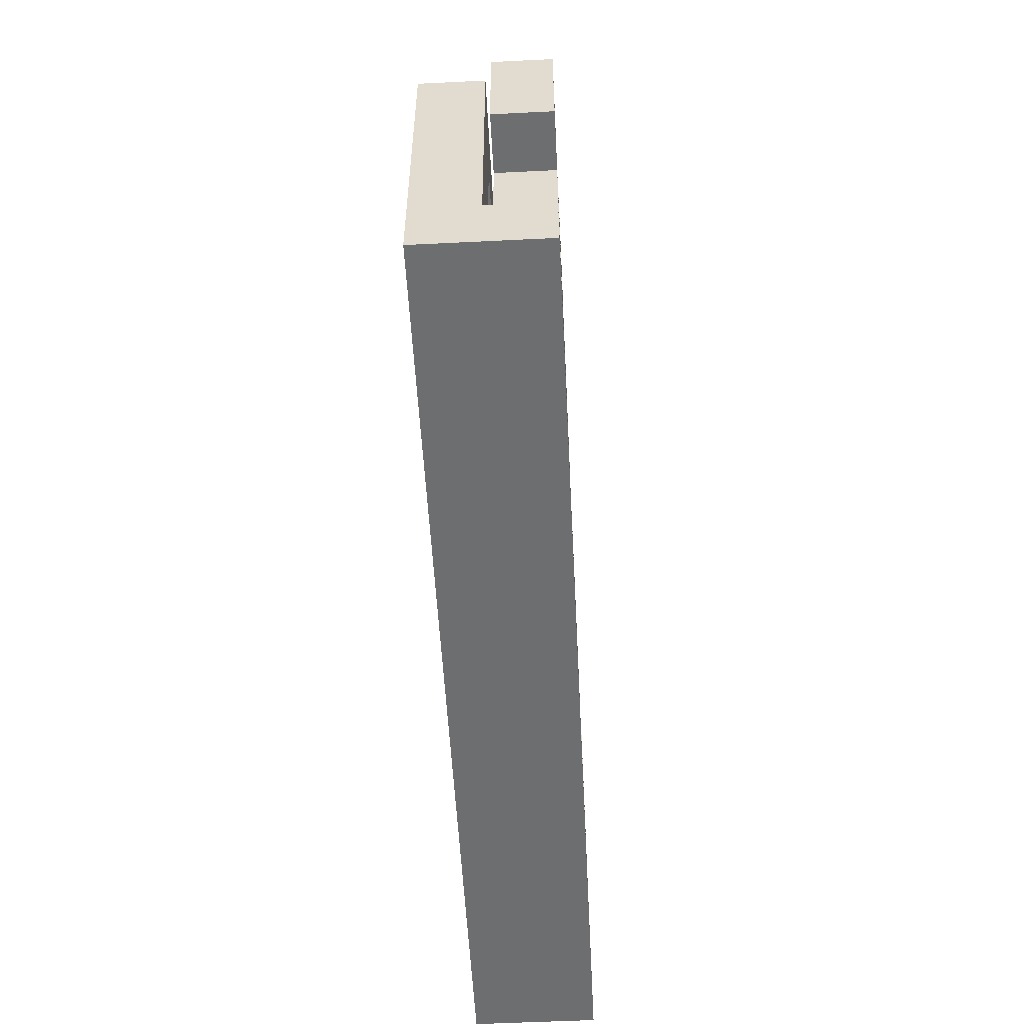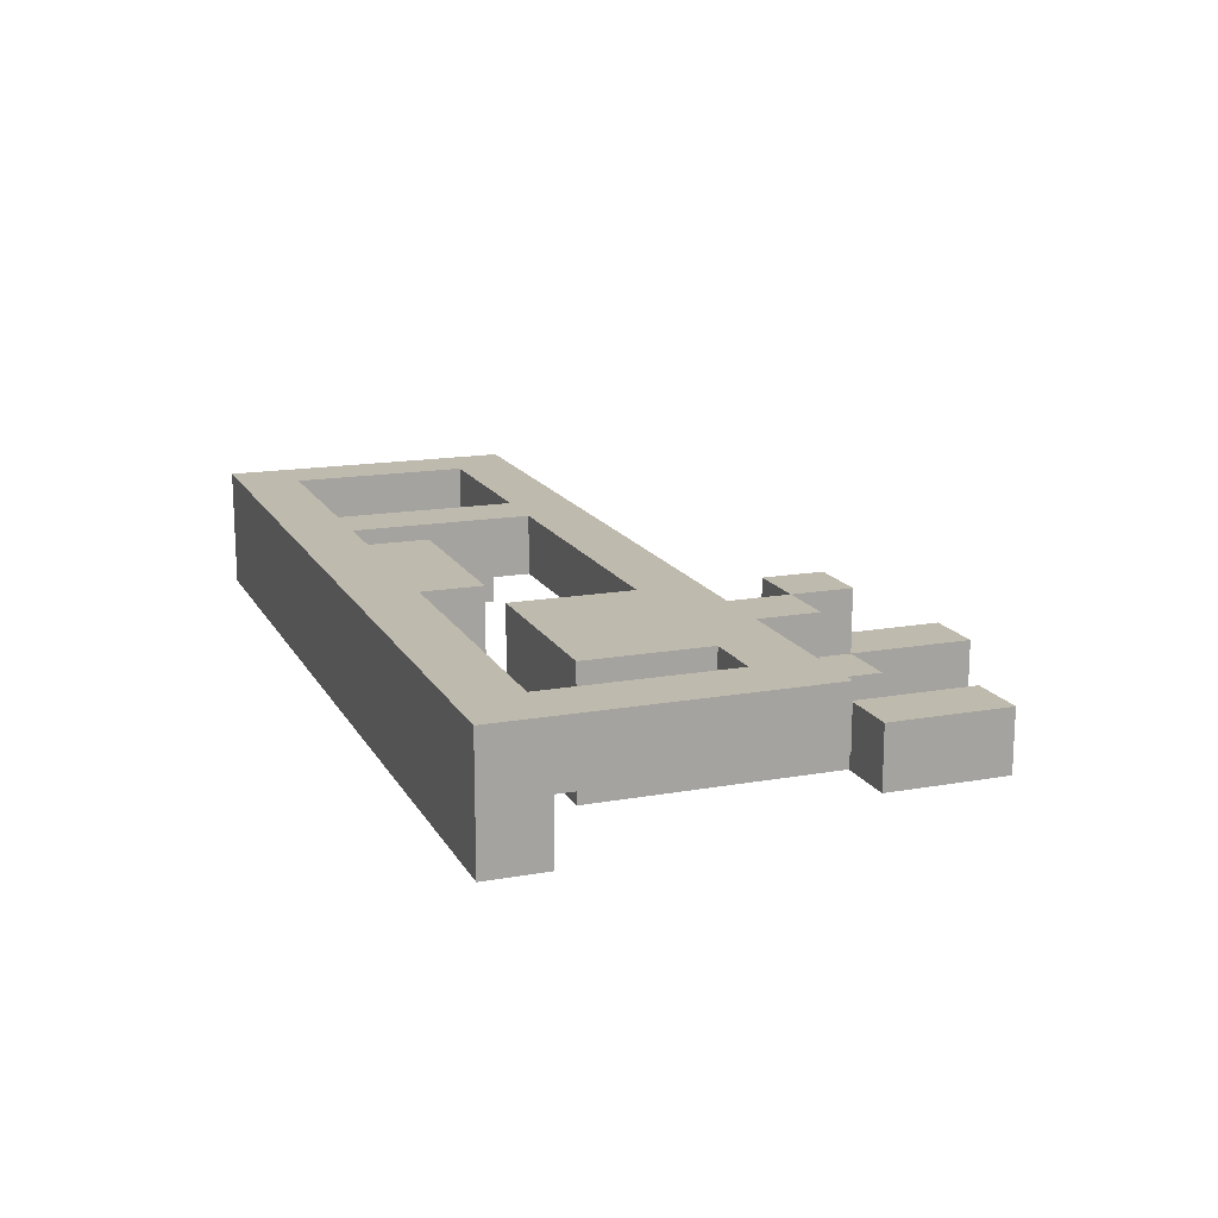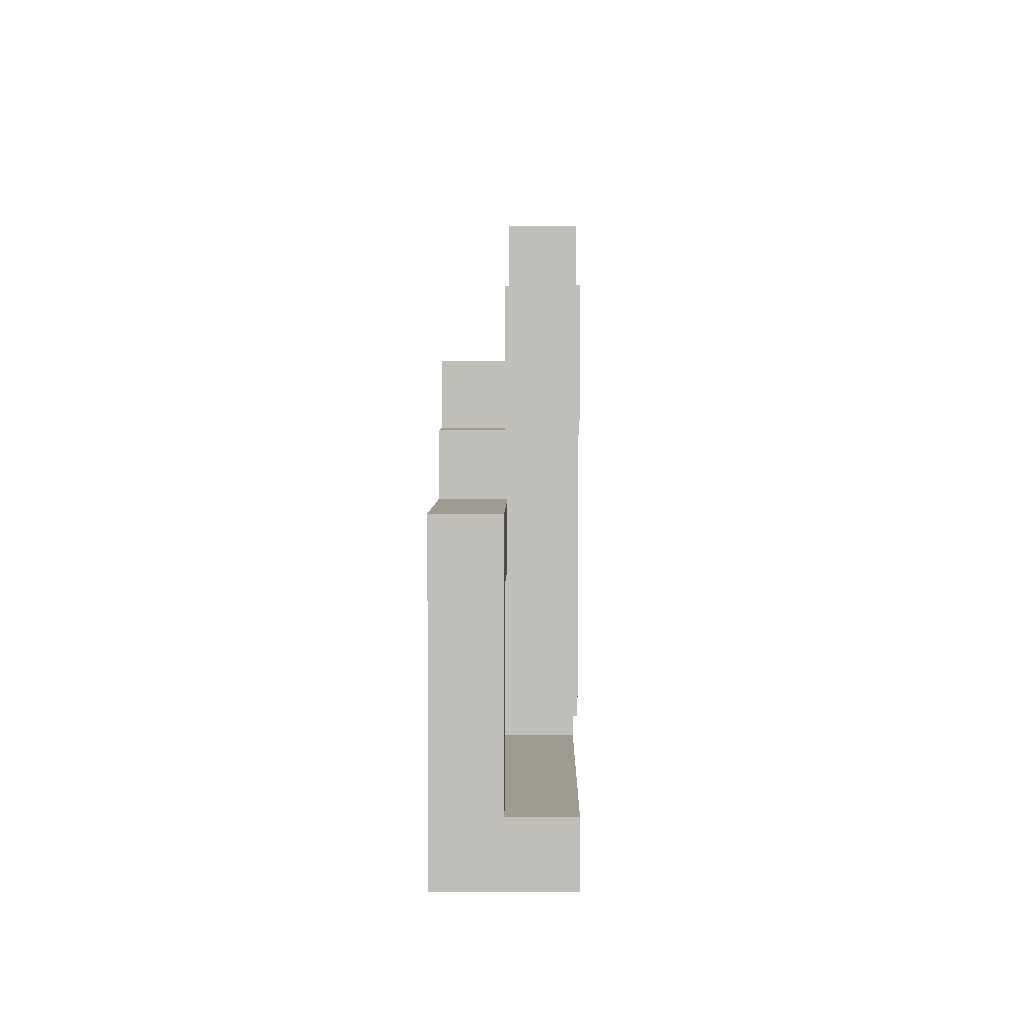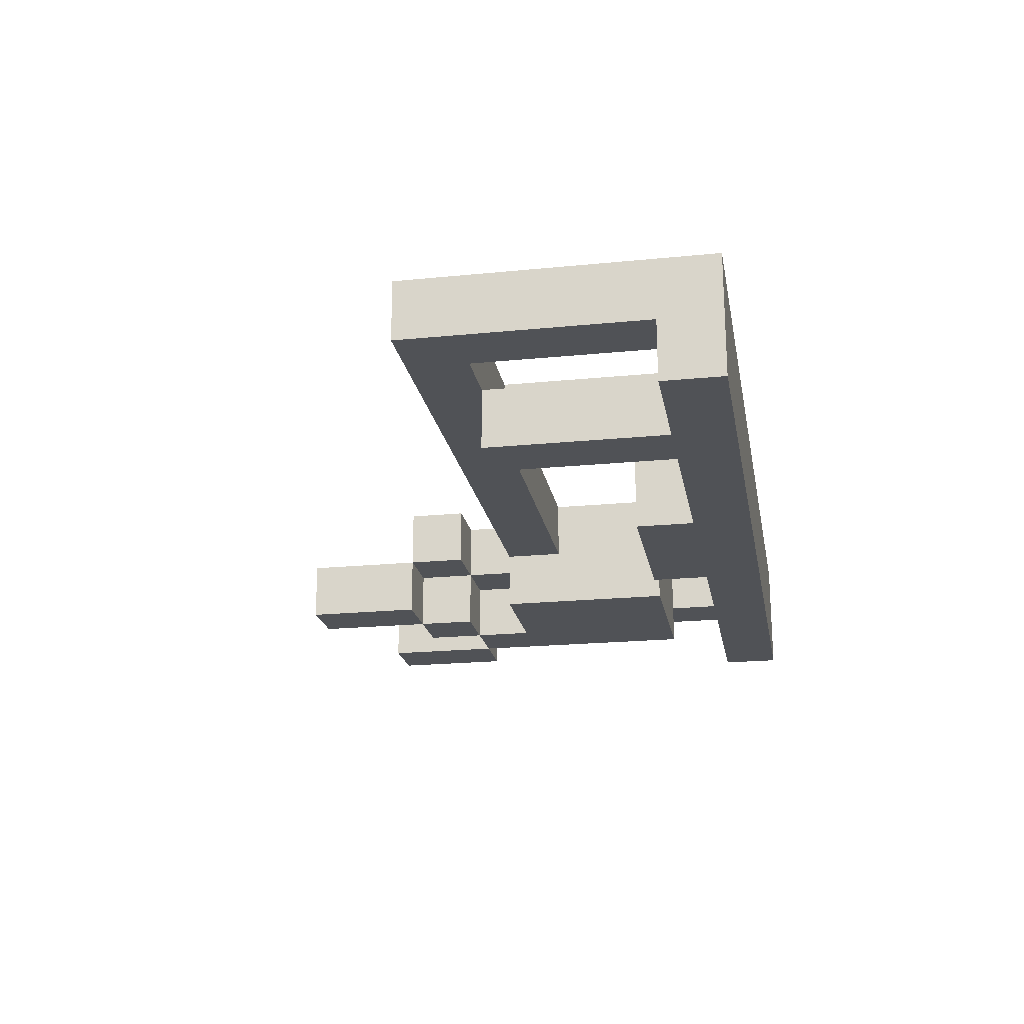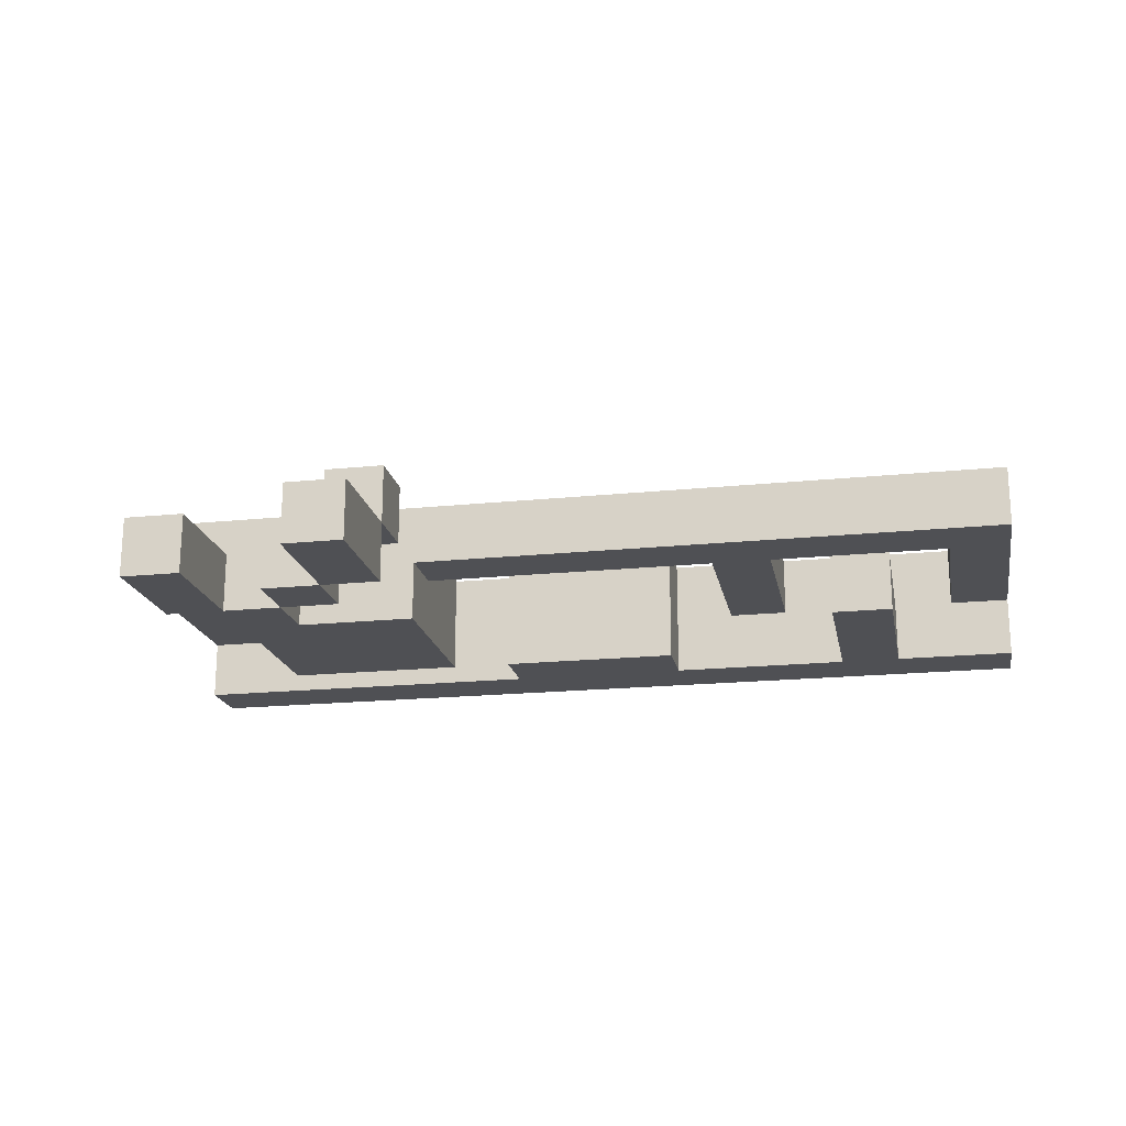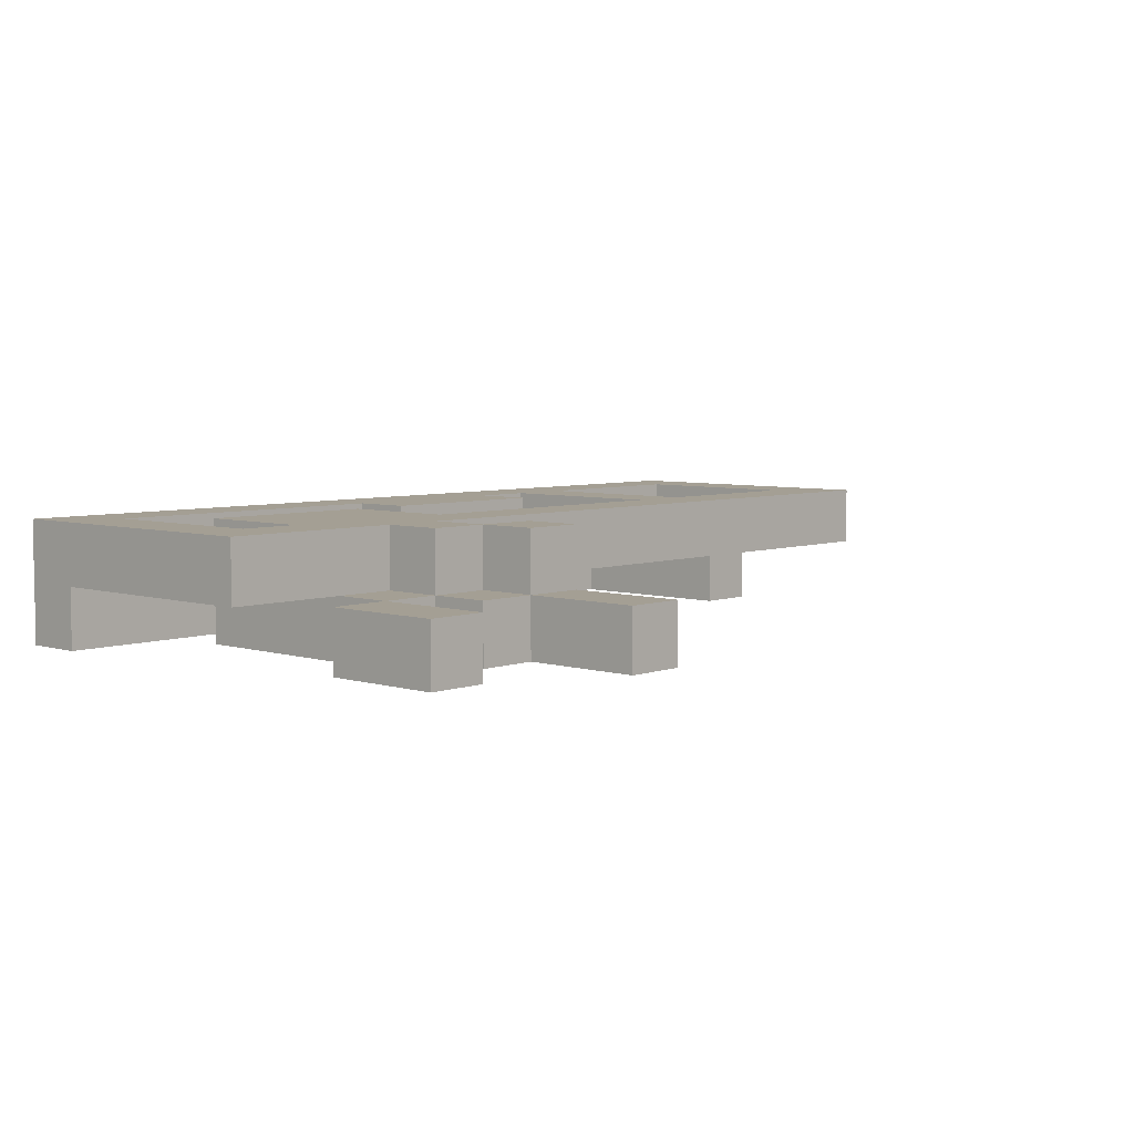
<metadata>
{"format":"obj","ext":"obj","renderer":"f3d","projection":"perspective","resolution":1024,"background":"white","views":[{"elev":-54.3,"azim":93.0,"up":"+Y"},{"elev":15.8,"azim":69.6,"up":"+Z"},{"elev":4.0,"azim":90.8,"up":"+Y"},{"elev":-20.7,"azim":-79.8,"up":"+Z"},{"elev":-19.2,"azim":-169.1,"up":"+Z"},{"elev":5.6,"azim":132.7,"up":"+Z"}]}
</metadata>
<code>
v -7.5 0 1
v -7.5 0 -1
v -7.5 1 -0
v -7.5 1 -1
v -7.5 5 1
v -7.5 5 -0
f -4 -5 -6
f -3 -5 -4
f -2 -4 -6
f -1 -4 -2
v -5.5 1 -0
v -5.5 1 -1
v -5.5 3 -0
v -5.5 3 -1
v -5.5 4 -0
v -5.5 4 -1
f -4 -5 -6
f -3 -5 -4
f -2 -3 -4
f -1 -3 -2
v -3.5 1 1
v -3.5 1 -0
v -3.5 2 1
v -3.5 2 -0
v -3.5 3 1
v -3.5 3 -0
v -3.5 4 1
v -3.5 4 -0
f -6 -7 -8
f -5 -7 -6
f -4 -5 -6
f -3 -5 -4
f -2 -3 -4
f -1 -3 -2
v -1.5 1 1
v -1.5 1 -1
v -1.5 2 1
v -1.5 2 -1
f -2 -3 -4
f -1 -3 -2
v 2.5 2 1
v 2.5 2 -1
v 2.5 4 1
v 2.5 4 -0
v 2.5 4 -1
v 2.5 5 -0
v 2.5 5 -1
v 2.5 6 1
v 2.5 6 -0
v 2.5 7 1
v 2.5 7 -0
v 2.5 7 -1
v 2.5 8 -0
v 2.5 8 -1
v 2.5 9 -0
v 2.5 9 -1
f -14 -15 -16
f -13 -15 -14
f -12 -15 -13
f -11 -12 -13
f -10 -12 -11
f -7 -8 -9
f -6 -8 -7
f -4 -5 -6
f -3 -5 -4
f -2 -3 -4
f -1 -3 -2
v 3.5 5 1
v 3.5 5 -0
v 3.5 6 1
v 3.5 6 -0
v 3.5 6 -1
v 3.5 7 -0
v 3.5 7 -1
f -5 -6 -7
f -4 -6 -5
f -2 -3 -4
f -1 -3 -2
v 4.5 5 -0
v 4.5 5 -1
v 4.5 6 -0
v 4.5 6 -1
f -2 -3 -4
f -1 -3 -2
v 5.5 6 -0
v 5.5 6 -1
v 5.5 7 -0
v 5.5 7 -1
v 5.5 8 -0
v 5.5 8 -1
f -4 -5 -6
f -3 -5 -4
f -2 -3 -4
f -1 -3 -2
v 6.5 1 1
v 6.5 1 -0
v 6.5 4 1
v 6.5 4 -0
f -2 -3 -4
f -1 -3 -2
v -6.5 1 1
v -6.5 1 -0
v -6.5 4 1
v -6.5 4 -0
f -4 -3 -2
f -2 -3 -1
v -4.5 1 -0
v -4.5 1 -1
v -4.5 3 -0
v -4.5 3 -1
v -4.5 4 -0
v -4.5 4 -1
f -6 -5 -4
f -4 -5 -3
f -4 -3 -2
f -2 -3 -1
v -2.5 1 1
v -2.5 1 -0
v -2.5 2 1
v -2.5 2 -0
v -2.5 3 1
v -2.5 3 -0
v -2.5 4 1
v -2.5 4 -0
f -8 -7 -6
f -6 -7 -5
f -6 -5 -4
f -4 -5 -3
f -4 -3 -2
f -2 -3 -1
v 1.5 1 1
v 1.5 1 -1
v 1.5 2 1
v 1.5 2 -1
f -4 -3 -2
f -2 -3 -1
v 3.5 6 1
v 3.5 6 -0
v 3.5 7 1
v 3.5 7 -0
v 3.5 7 -1
v 3.5 8 -0
v 3.5 8 -1
v 3.5 9 -0
v 3.5 9 -1
f -9 -8 -7
f -7 -8 -6
f -6 -5 -4
f -4 -5 -3
f -4 -3 -2
f -2 -3 -1
v 4.5 5 1
v 4.5 5 -0
v 4.5 6 1
v 4.5 6 -0
v 4.5 6 -1
v 4.5 7 -0
v 4.5 7 -1
f -7 -6 -5
f -5 -6 -4
f -4 -3 -2
f -2 -3 -1
v 5.5 2 1
v 5.5 2 -1
v 5.5 4 1
v 5.5 4 -0
v 5.5 4 -1
v 5.5 5 -0
v 5.5 5 -1
v 5.5 6 -0
v 5.5 6 -1
f -9 -8 -7
f -7 -8 -6
f -6 -8 -5
f -6 -5 -4
f -4 -5 -3
f -4 -3 -2
f -2 -3 -1
v 6.5 6 -0
v 6.5 6 -1
v 6.5 7 -0
v 6.5 7 -1
v 6.5 8 -0
v 6.5 8 -1
f -6 -5 -4
f -4 -5 -3
f -4 -3 -2
f -2 -3 -1
v 7.5 0 1
v 7.5 0 -1
v 7.5 1 -0
v 7.5 1 -1
v 7.5 5 1
v 7.5 5 -0
f -6 -5 -4
f -4 -5 -3
f -6 -4 -2
f -2 -4 -1
v -7.5 0 1
v -7.5 5 1
v -6.5 1 1
v -6.5 4 1
v -3.5 1 1
v -3.5 2 1
v -3.5 3 1
v -3.5 4 1
v -2.5 1 1
v -2.5 2 1
v -2.5 3 1
v -2.5 4 1
v -1.5 1 1
v -1.5 2 1
v 1.5 1 1
v 1.5 2 1
v 2.5 2 1
v 2.5 4 1
v 2.5 5 1
v 2.5 6 1
v 2.5 7 1
v 3.5 5 1
v 3.5 6 1
v 3.5 7 1
v 4.5 5 1
v 4.5 6 1
v 5.5 2 1
v 5.5 4 1
v 5.5 5 1
v 6.5 1 1
v 6.5 4 1
v 7.5 0 1
v 7.5 5 1
f -31 -32 -33
f -30 -32 -31
f -29 -31 -33
f -26 -32 -30
f -25 -29 -33
f -25 -28 -29
f -24 -27 -28
f -24 -28 -25
f -23 -26 -27
f -23 -27 -24
f -22 -32 -26
f -22 -26 -23
f -21 -25 -33
f -19 -21 -33
f -19 -20 -21
f -18 -20 -19
f -16 -32 -22
f -15 -32 -16
f -12 -15 -16
f -11 -13 -14
f -10 -13 -11
f -9 -12 -16
f -9 -11 -12
f -8 -11 -9
f -7 -16 -17
f -6 -9 -16
f -6 -16 -7
f -5 -9 -6
f -4 -19 -33
f -3 -5 -6
f -2 -4 -33
f -2 -3 -4
f -1 -5 -3
f -1 -3 -2
v -5.5 1 -0
v -5.5 3 -0
v -5.5 4 -0
v -4.5 1 -0
v -4.5 3 -0
v -4.5 4 -0
v 2.5 7 -0
v 2.5 8 -0
v 2.5 9 -0
v 3.5 6 -0
v 3.5 7 -0
v 3.5 8 -0
v 3.5 9 -0
v 4.5 5 -0
v 4.5 6 -0
v 4.5 7 -0
v 5.5 5 -0
v 5.5 6 -0
v 5.5 7 -0
v 5.5 8 -0
v 6.5 6 -0
v 6.5 7 -0
v 6.5 8 -0
f -20 -22 -23
f -19 -21 -22
f -19 -22 -20
f -18 -21 -19
f -13 -16 -17
f -12 -15 -16
f -12 -16 -13
f -11 -15 -12
f -9 -13 -14
f -8 -13 -9
f -7 -9 -10
f -6 -9 -7
f -3 -5 -6
f -2 -4 -5
f -2 -5 -3
f -1 -4 -2
v -7.5 1 -0
v -7.5 5 -0
v -6.5 1 -0
v -6.5 4 -0
v -5.5 4 -0
v -4.5 4 -0
v -3.5 1 -0
v -3.5 2 -0
v -3.5 3 -0
v -3.5 4 -0
v -2.5 1 -0
v -2.5 2 -0
v -2.5 3 -0
v -2.5 4 -0
v 2.5 4 -0
v 2.5 5 -0
v 2.5 6 -0
v 2.5 7 -0
v 3.5 5 -0
v 3.5 6 -0
v 3.5 7 -0
v 4.5 5 -0
v 4.5 6 -0
v 5.5 4 -0
v 5.5 5 -0
v 6.5 1 -0
v 6.5 4 -0
v 7.5 1 -0
v 7.5 5 -0
f -29 -28 -27
f -27 -28 -26
f -26 -28 -25
f -25 -28 -24
f -24 -28 -20
f -23 -22 -19
f -22 -21 -18
f -19 -22 -18
f -21 -20 -17
f -18 -21 -17
f -20 -28 -16
f -17 -20 -16
f -16 -28 -15
f -15 -28 -14
f -13 -12 -10
f -10 -12 -9
f -11 -10 -8
f -8 -10 -7
f -6 -5 -3
f -4 -3 -2
f -3 -5 -1
f -2 -3 -1
v -7.5 0 -1
v -7.5 1 -1
v -5.5 1 -1
v -5.5 3 -1
v -5.5 4 -1
v -4.5 1 -1
v -4.5 3 -1
v -4.5 4 -1
v -1.5 1 -1
v -1.5 2 -1
v 1.5 1 -1
v 1.5 2 -1
v 2.5 2 -1
v 2.5 4 -1
v 2.5 5 -1
v 2.5 7 -1
v 2.5 8 -1
v 2.5 9 -1
v 3.5 6 -1
v 3.5 7 -1
v 3.5 8 -1
v 3.5 9 -1
v 4.5 5 -1
v 4.5 6 -1
v 4.5 7 -1
v 5.5 2 -1
v 5.5 4 -1
v 5.5 5 -1
v 5.5 6 -1
v 5.5 7 -1
v 5.5 8 -1
v 6.5 6 -1
v 6.5 7 -1
v 6.5 8 -1
v 7.5 0 -1
v 7.5 1 -1
f -36 -35 -34
f -36 -34 -31
f -34 -33 -31
f -33 -32 -30
f -31 -33 -30
f -30 -32 -29
f -36 -31 -28
f -36 -28 -26
f -28 -27 -26
f -26 -27 -25
f -21 -20 -17
f -20 -19 -16
f -17 -20 -16
f -16 -19 -15
f -23 -22 -14
f -18 -17 -13
f -13 -17 -12
f -24 -23 -11
f -23 -14 -10
f -11 -23 -10
f -14 -13 -9
f -10 -14 -9
f -9 -13 -8
f -8 -7 -5
f -7 -6 -4
f -5 -7 -4
f -4 -6 -3
f -36 -26 -2
f -2 -26 -1
v -7.5 0 1
v 7.5 0 1
v -7.5 0 -1
v 7.5 0 -1
f -2 -3 -4
f -1 -3 -2
v 2.5 2 1
v 5.5 2 1
v 2.5 2 -1
v 5.5 2 -1
f -2 -3 -4
f -1 -3 -2
v -6.5 4 1
v -3.5 4 1
v -2.5 4 1
v 2.5 4 1
v 5.5 4 1
v 6.5 4 1
v -6.5 4 -0
v -5.5 4 -0
v -4.5 4 -0
v -3.5 4 -0
v -2.5 4 -0
v 2.5 4 -0
v 5.5 4 -0
v 6.5 4 -0
f -8 -13 -14
f -7 -13 -8
f -6 -13 -7
f -5 -13 -6
f -4 -11 -12
f -3 -11 -4
f -2 -9 -10
f -1 -9 -2
v 2.5 6 1
v 3.5 6 1
v 2.5 6 -0
v 3.5 6 -0
v 4.5 6 -0
v 5.5 6 -0
v 6.5 6 -0
v 3.5 6 -1
v 4.5 6 -1
v 5.5 6 -1
v 6.5 6 -1
f -9 -10 -11
f -8 -10 -9
f -4 -7 -8
f -3 -7 -4
f -2 -5 -6
f -1 -5 -2
v 2.5 7 -0
v 3.5 7 -0
v 2.5 7 -1
v 3.5 7 -1
f -2 -3 -4
f -1 -3 -2
v -6.5 1 1
v -3.5 1 1
v -2.5 1 1
v -1.5 1 1
v 1.5 1 1
v 6.5 1 1
v -7.5 1 -0
v -6.5 1 -0
v -5.5 1 -0
v -4.5 1 -0
v -3.5 1 -0
v -2.5 1 -0
v 6.5 1 -0
v 7.5 1 -0
v -7.5 1 -1
v -5.5 1 -1
v -4.5 1 -1
v -1.5 1 -1
v 1.5 1 -1
v 7.5 1 -1
f -20 -19 -13
f -13 -19 -12
f -12 -19 -11
f -11 -19 -10
f -18 -17 -9
f -16 -15 -8
f -14 -13 -6
f -13 -12 -6
f -6 -12 -5
f -10 -9 -4
f -11 -10 -4
f -9 -17 -3
f -4 -9 -3
f -8 -7 -2
f -16 -8 -2
f -2 -7 -1
v -1.5 2 1
v 1.5 2 1
v -1.5 2 -1
v 1.5 2 -1
f -4 -3 -2
f -2 -3 -1
v -5.5 4 -0
v -4.5 4 -0
v -5.5 4 -1
v -4.5 4 -1
f -4 -3 -2
f -2 -3 -1
v -7.5 5 1
v 2.5 5 1
v 3.5 5 1
v 4.5 5 1
v 5.5 5 1
v 7.5 5 1
v -7.5 5 -0
v 2.5 5 -0
v 3.5 5 -0
v 4.5 5 -0
v 5.5 5 -0
v 7.5 5 -0
v 2.5 5 -1
v 4.5 5 -1
f -14 -13 -8
f -13 -12 -7
f -8 -13 -7
f -7 -12 -6
f -11 -10 -5
f -10 -9 -4
f -5 -10 -4
f -4 -9 -3
f -6 -5 -2
f -7 -6 -2
f -2 -5 -1
v 3.5 6 1
v 4.5 6 1
v 3.5 6 -0
v 4.5 6 -0
v 5.5 6 -0
v 4.5 6 -1
v 5.5 6 -1
f -7 -6 -5
f -5 -6 -4
f -4 -3 -2
f -2 -3 -1
v 2.5 7 1
v 3.5 7 1
v 2.5 7 -0
v 3.5 7 -0
v 4.5 7 -0
v 3.5 7 -1
v 4.5 7 -1
f -7 -6 -5
f -5 -6 -4
f -4 -3 -2
f -2 -3 -1
v 5.5 8 -0
v 6.5 8 -0
v 5.5 8 -1
v 6.5 8 -1
f -4 -3 -2
f -2 -3 -1
v 2.5 9 -0
v 3.5 9 -0
v 2.5 9 -1
v 3.5 9 -1
f -4 -3 -2
f -2 -3 -1

</code>
